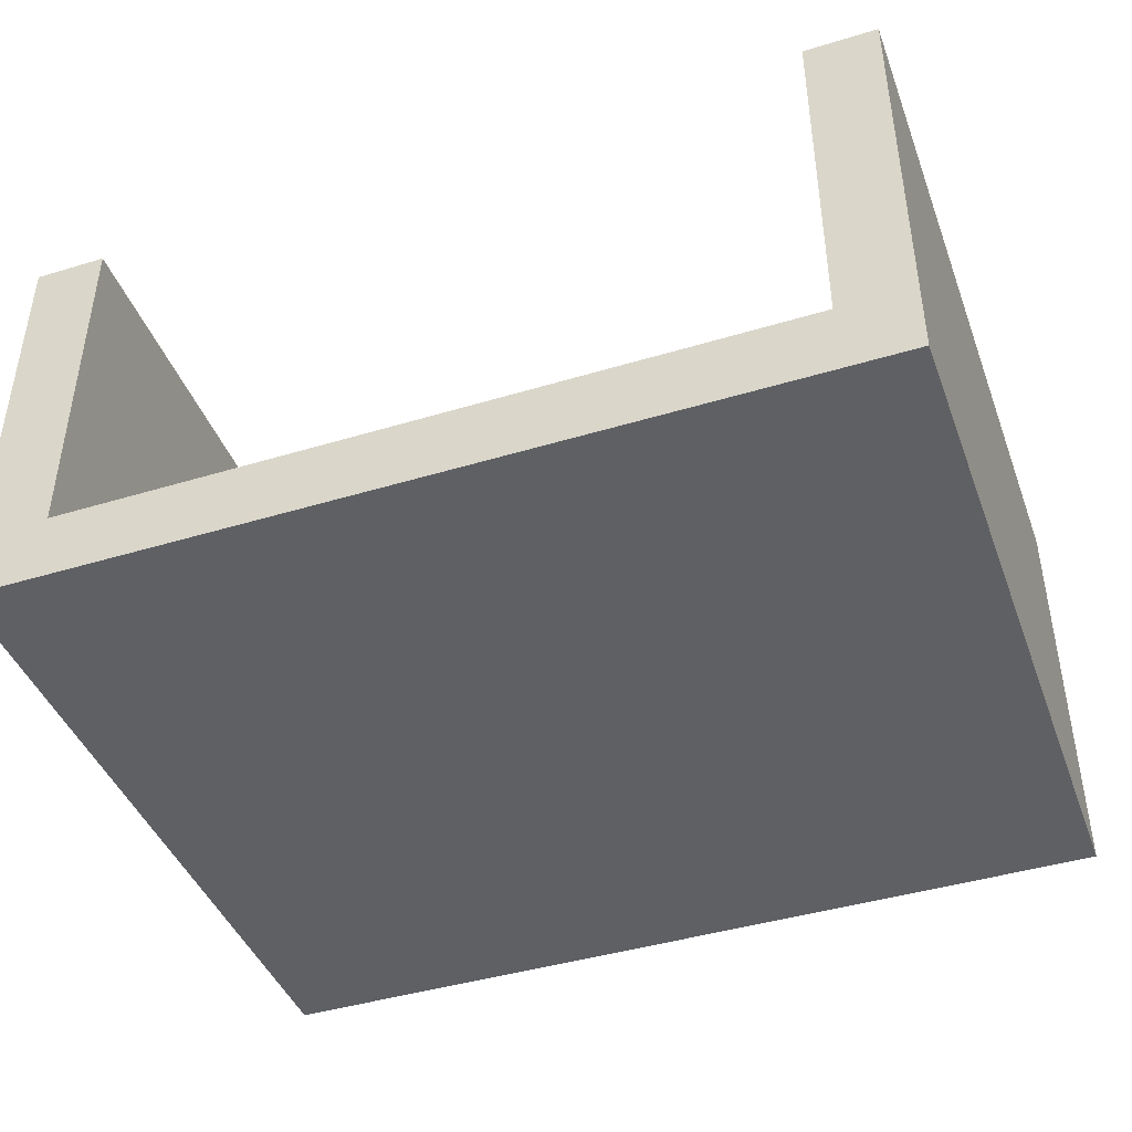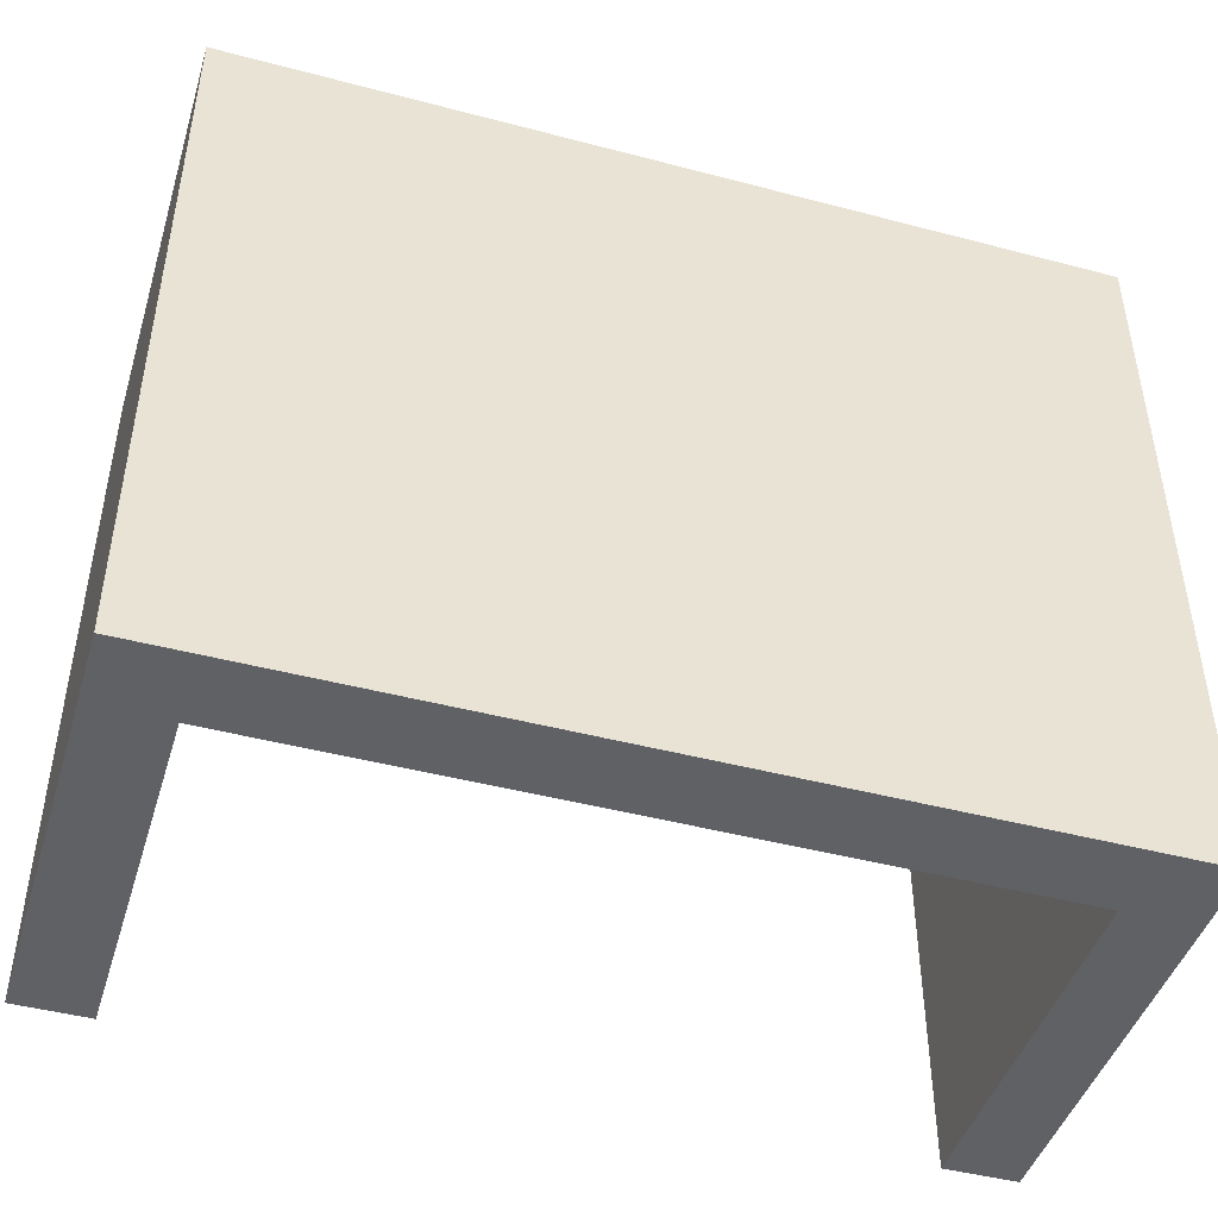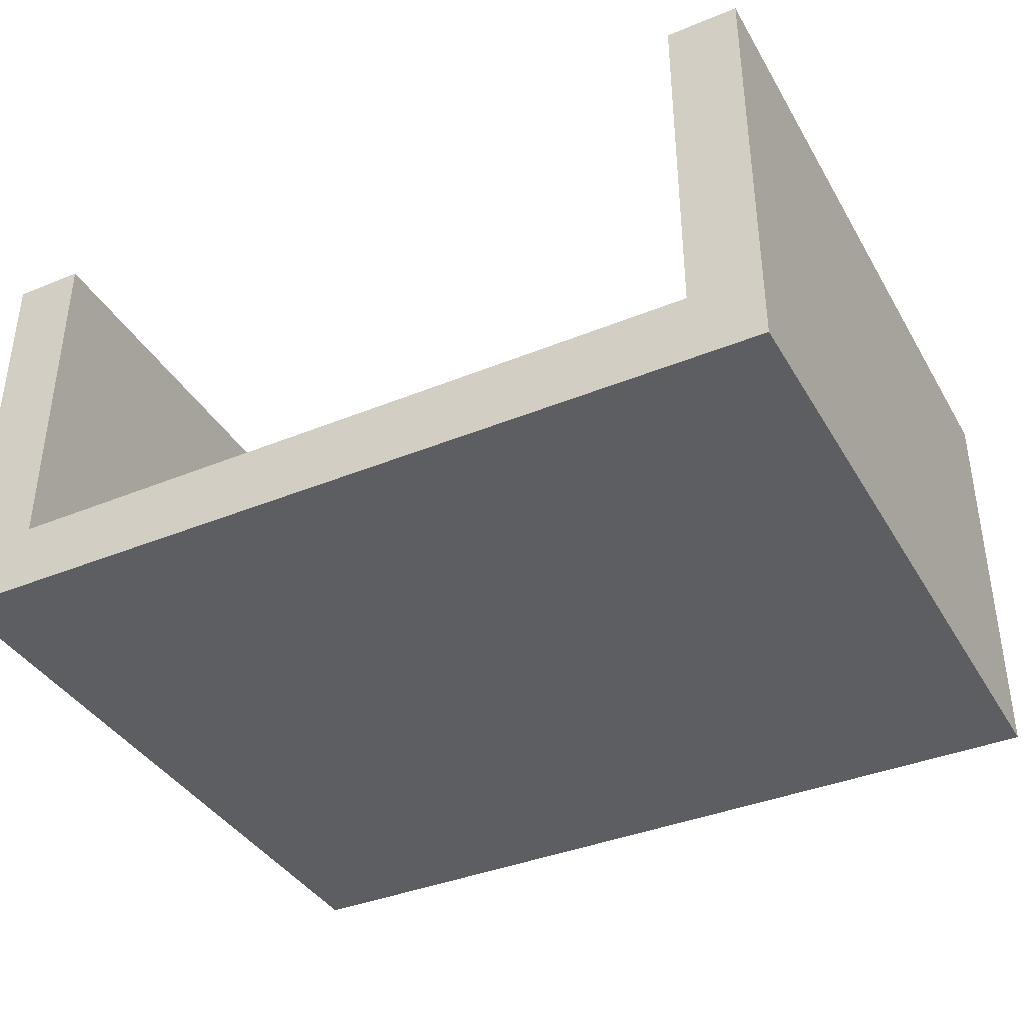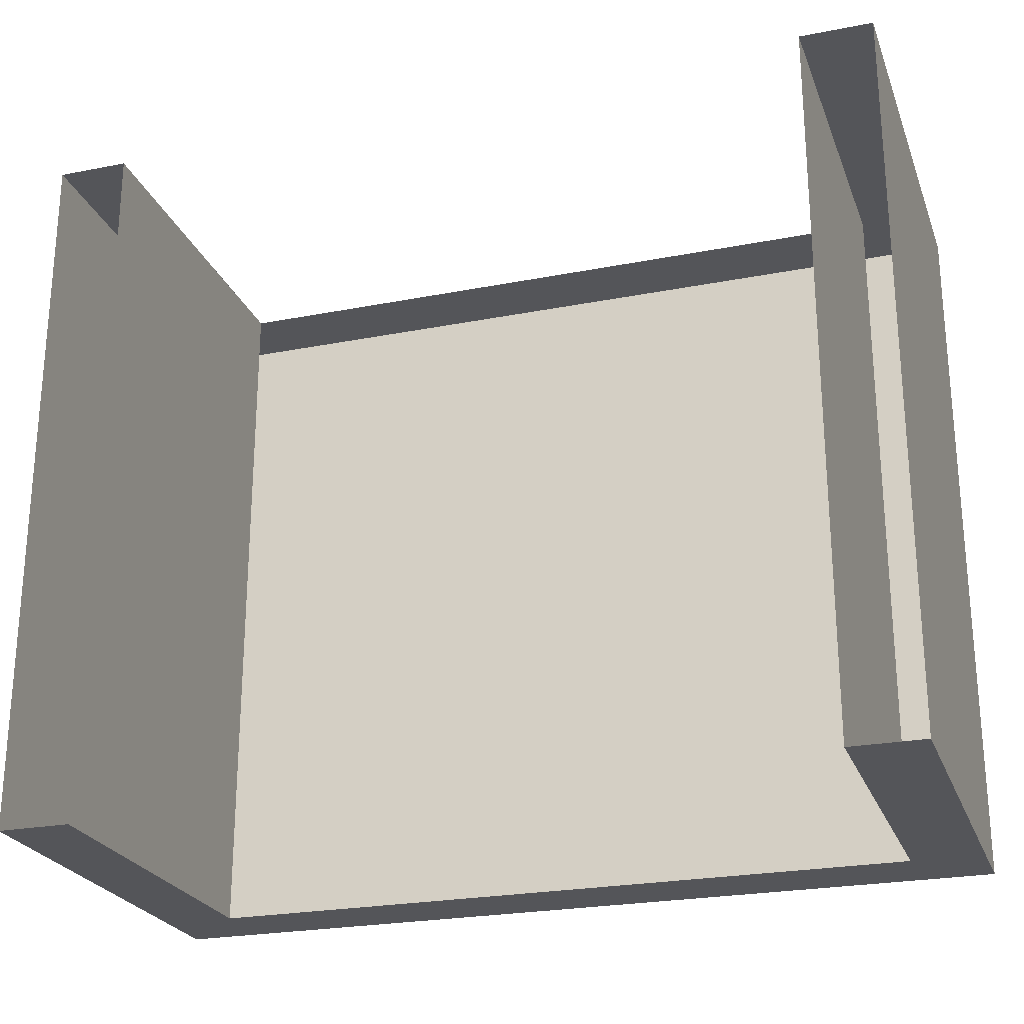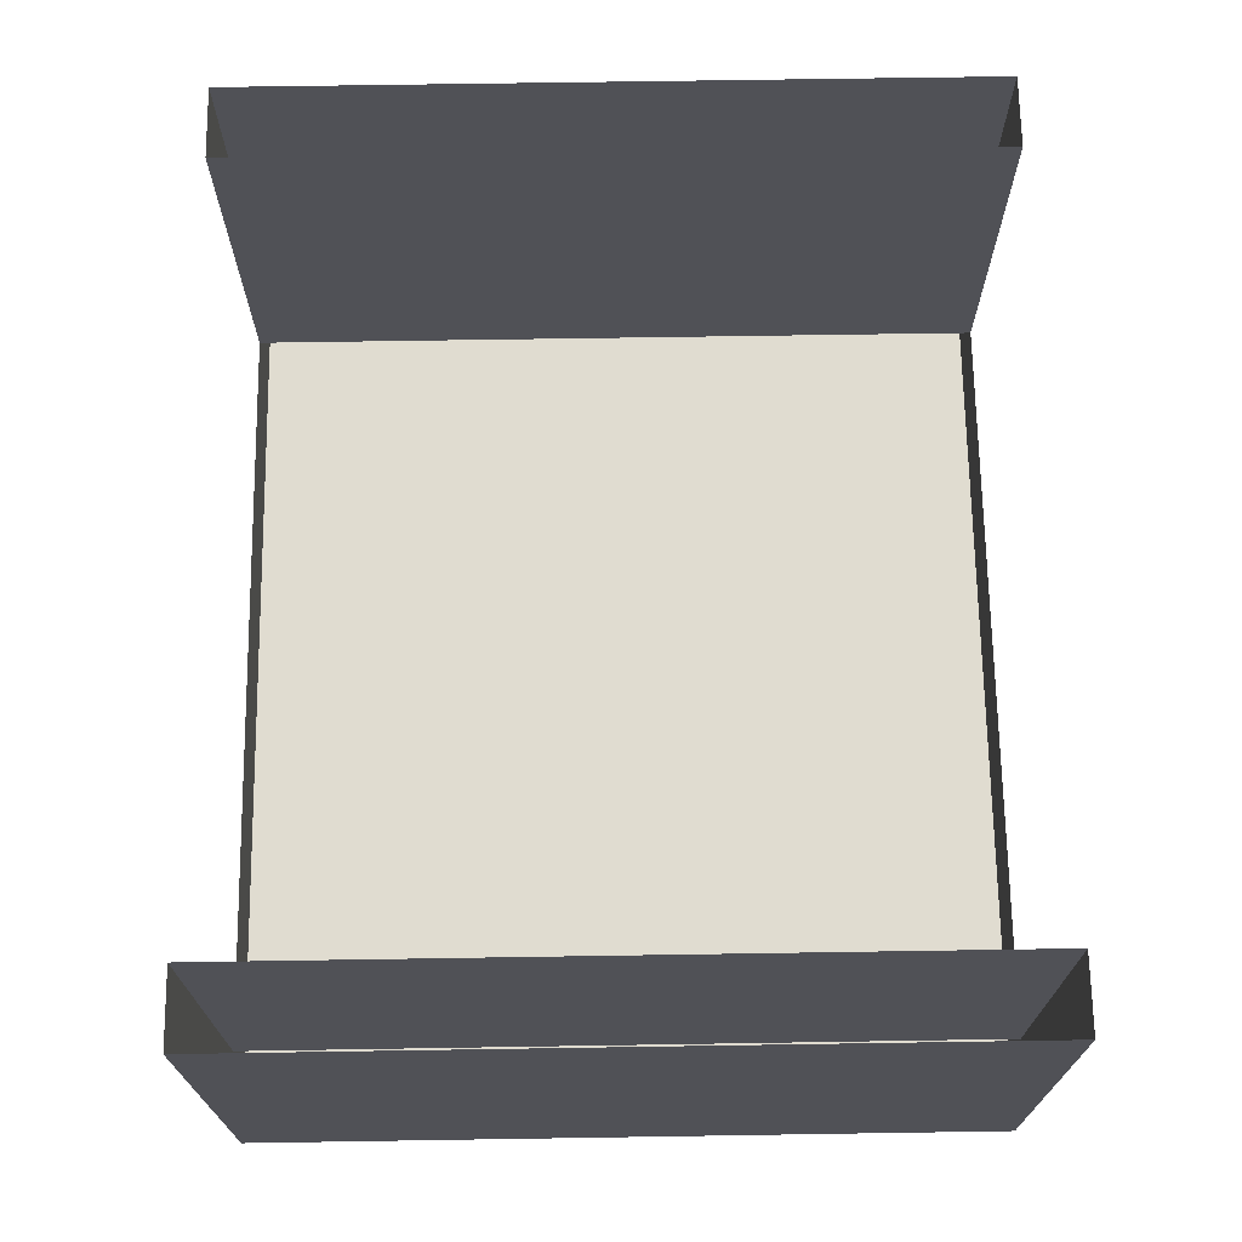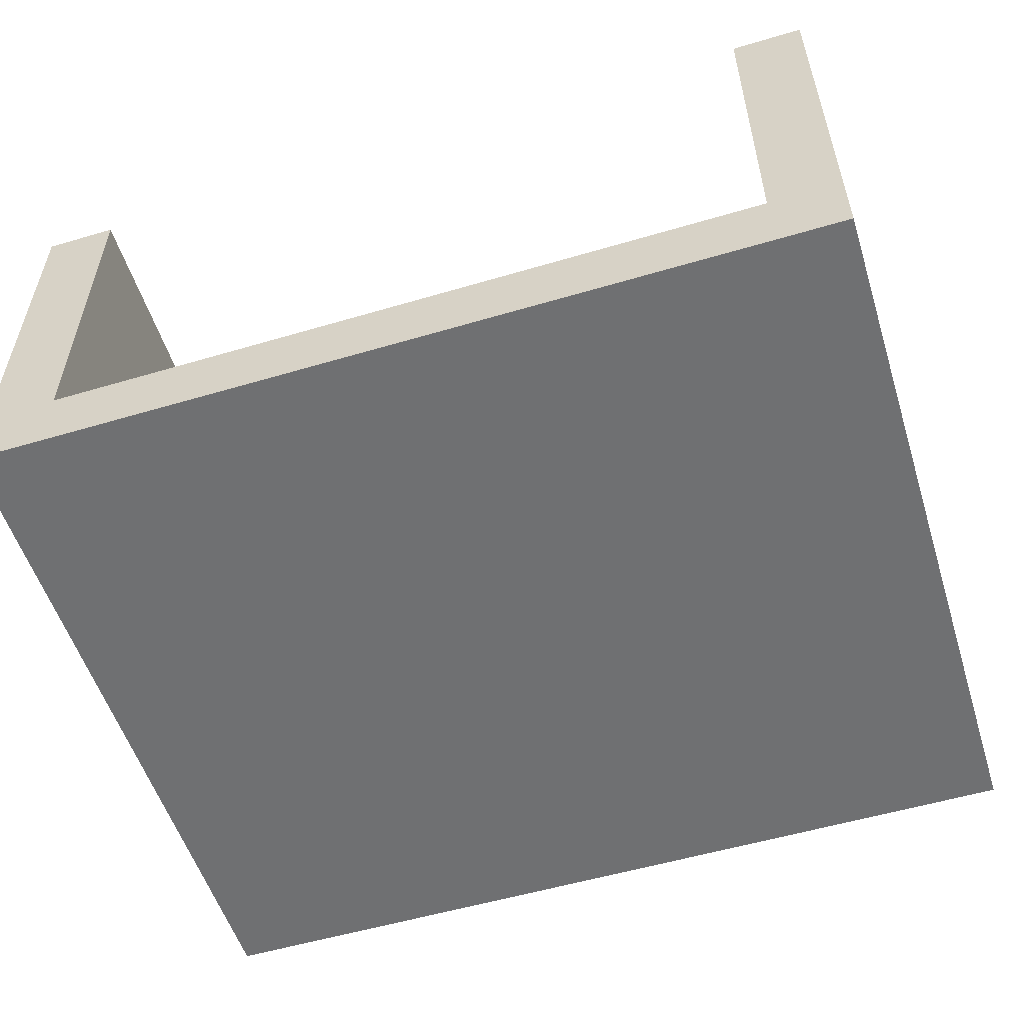
<metadata>
{"format":"obj","ext":"obj","renderer":"f3d","projection":"perspective","resolution":1024,"background":"white","views":[{"elev":-43.0,"azim":-160.2,"up":"+Y"},{"elev":-45.4,"azim":-16.9,"up":"+Z"},{"elev":-38.4,"azim":27.4,"up":"+Y"},{"elev":-24.6,"azim":-162.2,"up":"+Z"},{"elev":69.5,"azim":-90.9,"up":"+Y"},{"elev":-54.8,"azim":-162.6,"up":"+Y"}]}
</metadata>
<code>
v -700 0 700
v -840 0 700
v -840 -840 700
v -700 -840 700
v 700 0 700
v 840 0 700
v 840 -840 700
v 700 -840 700
v -700 0 -700
v -840 0 -700
v -840 -840 -700
v -700 -840 -700
v 700 0 -700
v 840 0 -700
v 840 -840 -700
v 700 -840 -700
v -700 -700 -700
v 700 -700 -700
v -700 -700 700
v 700 -700 700
f 1 2 3
f 3 4 1
f 5 6 7
f 7 8 5
f 9 10 11
f 11 12 9
f 13 14 15
f 15 16 13
f 11 3 7
f 7 15 11
f 11 3 2
f 2 10 11
f 15 7 6
f 6 14 15
f 12 17 18
f 18 16 12
f 4 19 20
f 20 8 4
f 19 17 9
f 9 1 19
f 20 18 13
f 13 5 20

</code>
